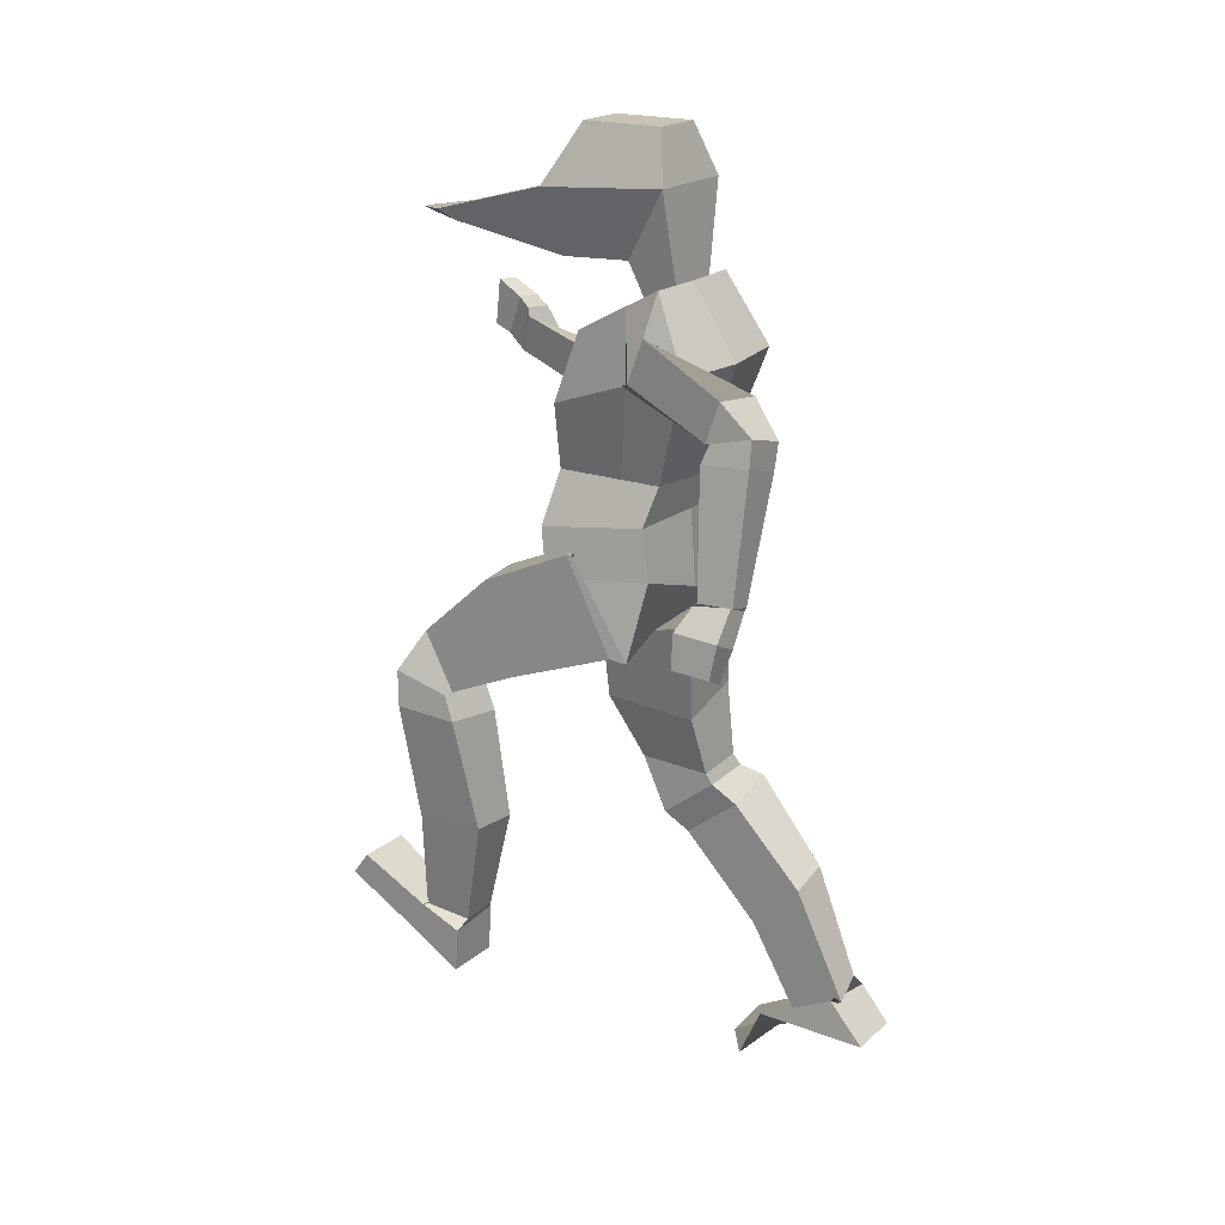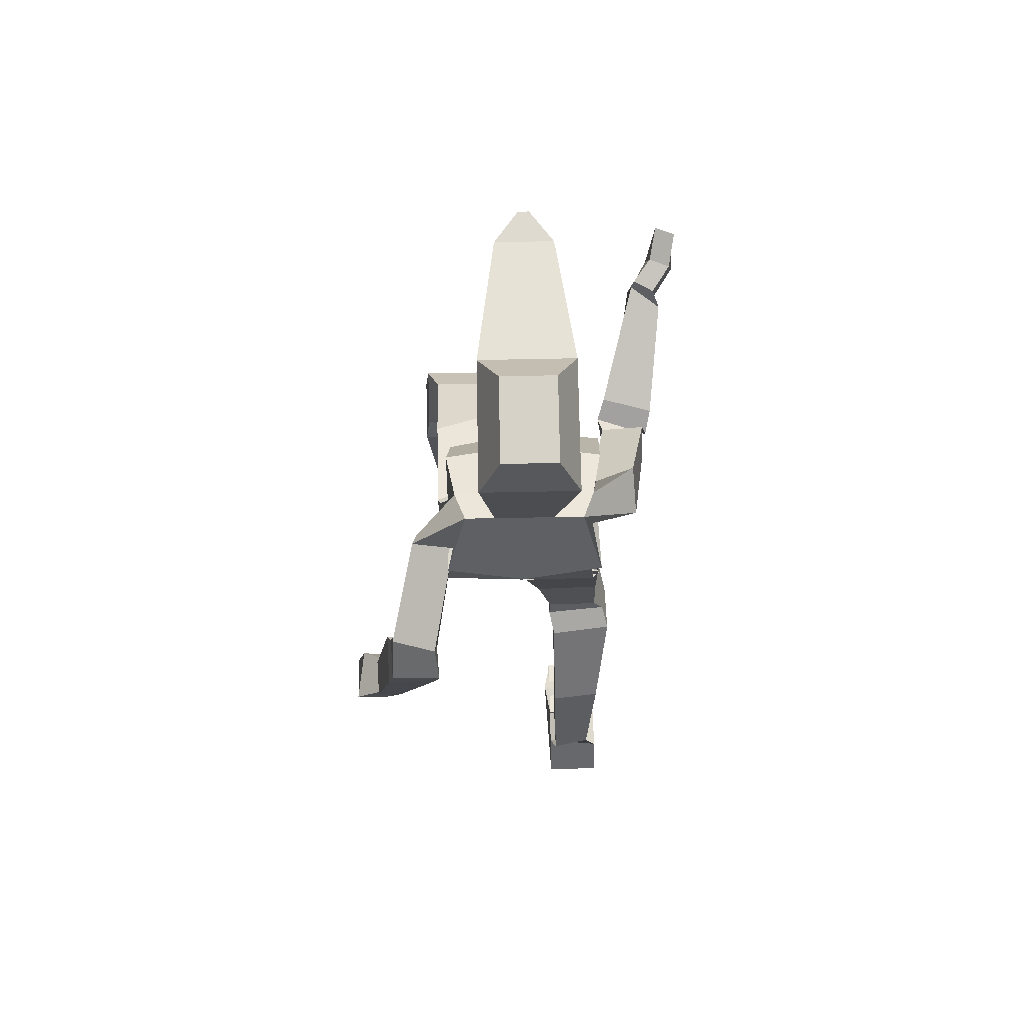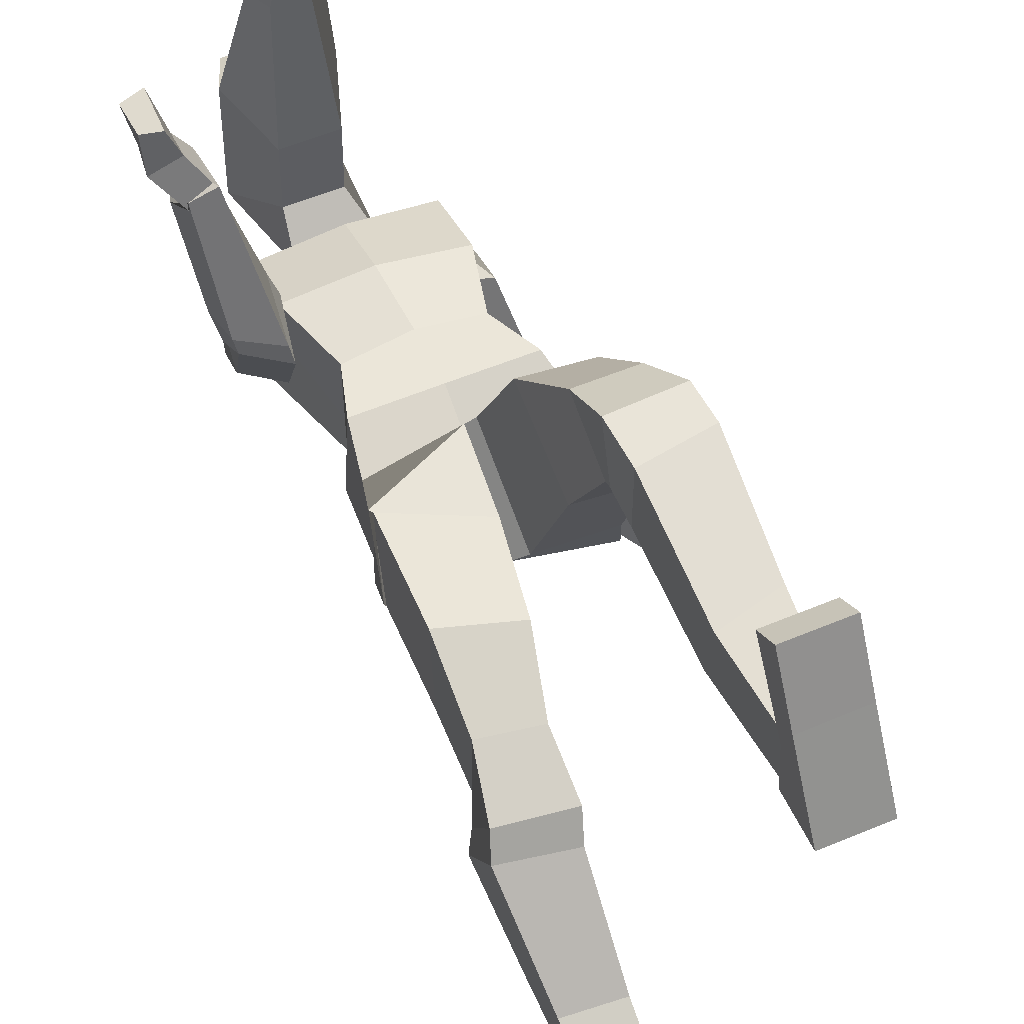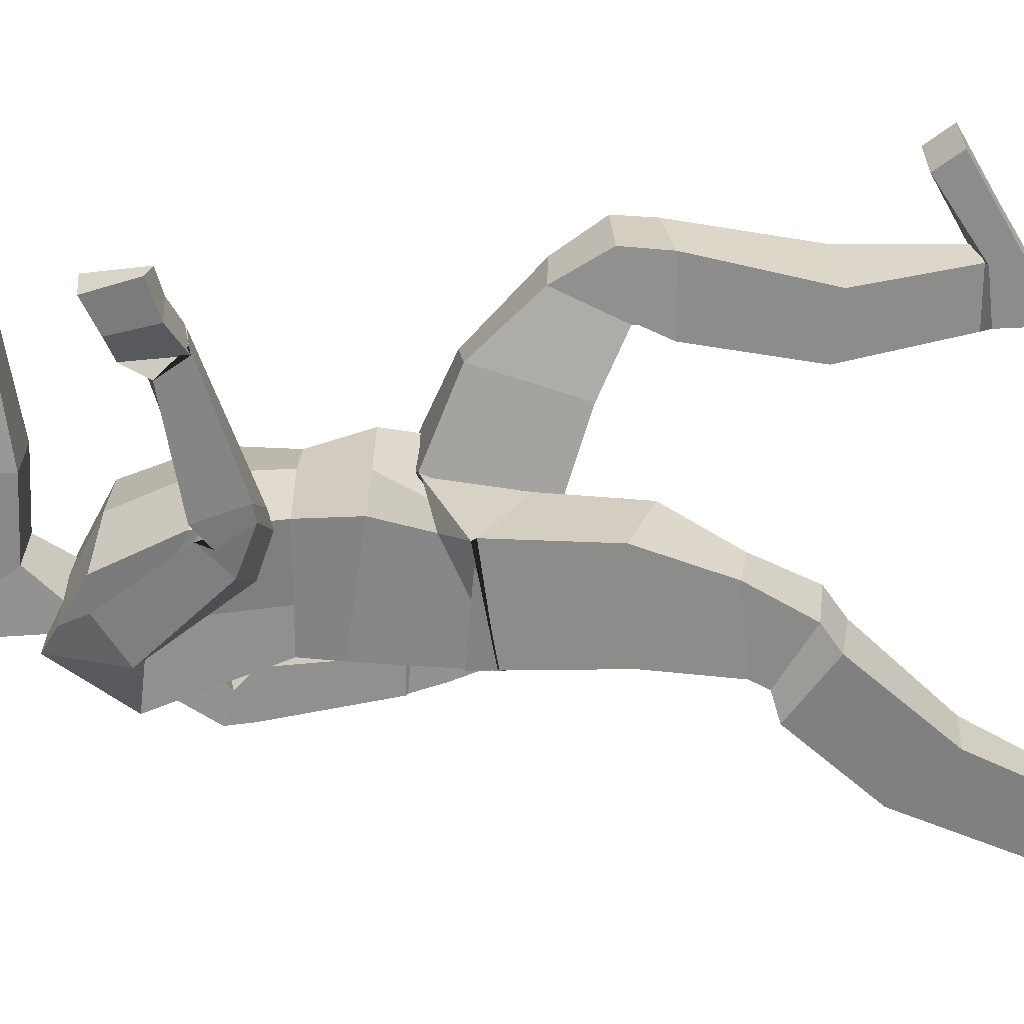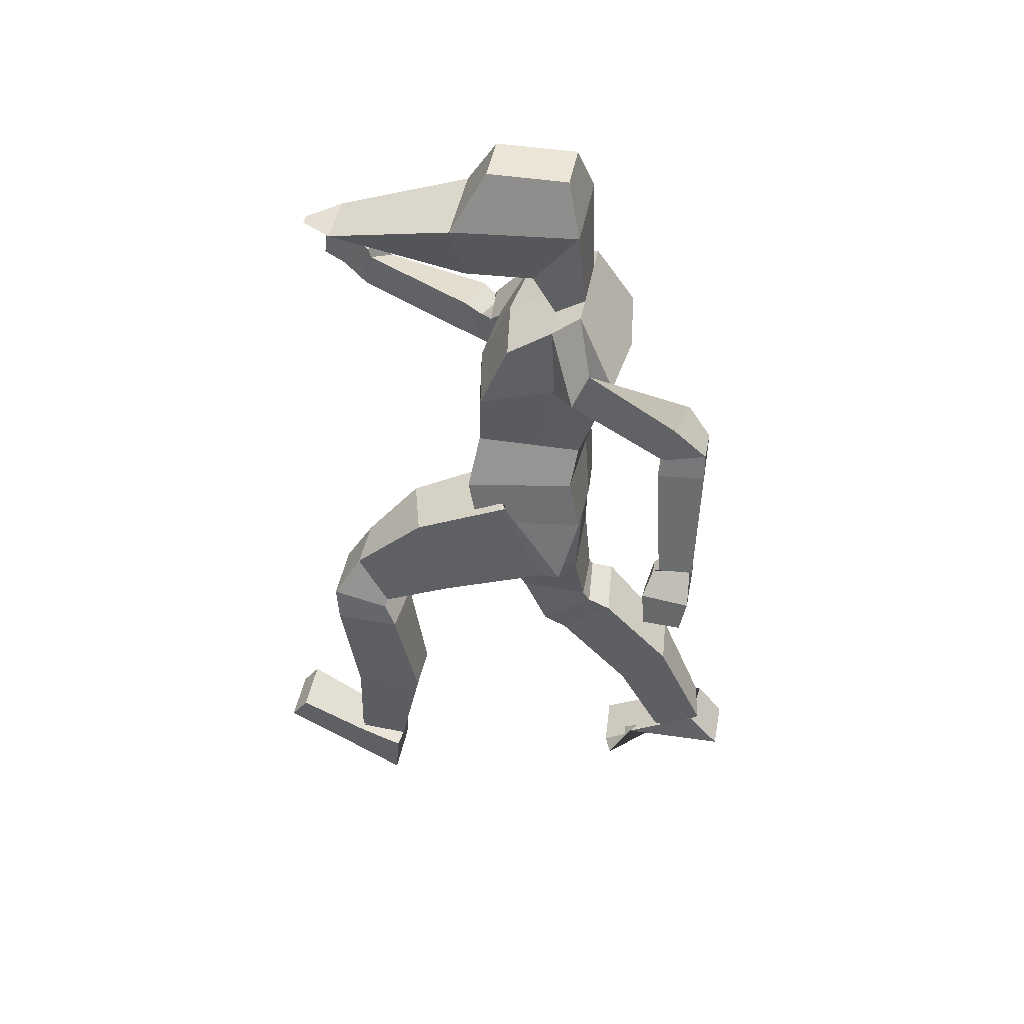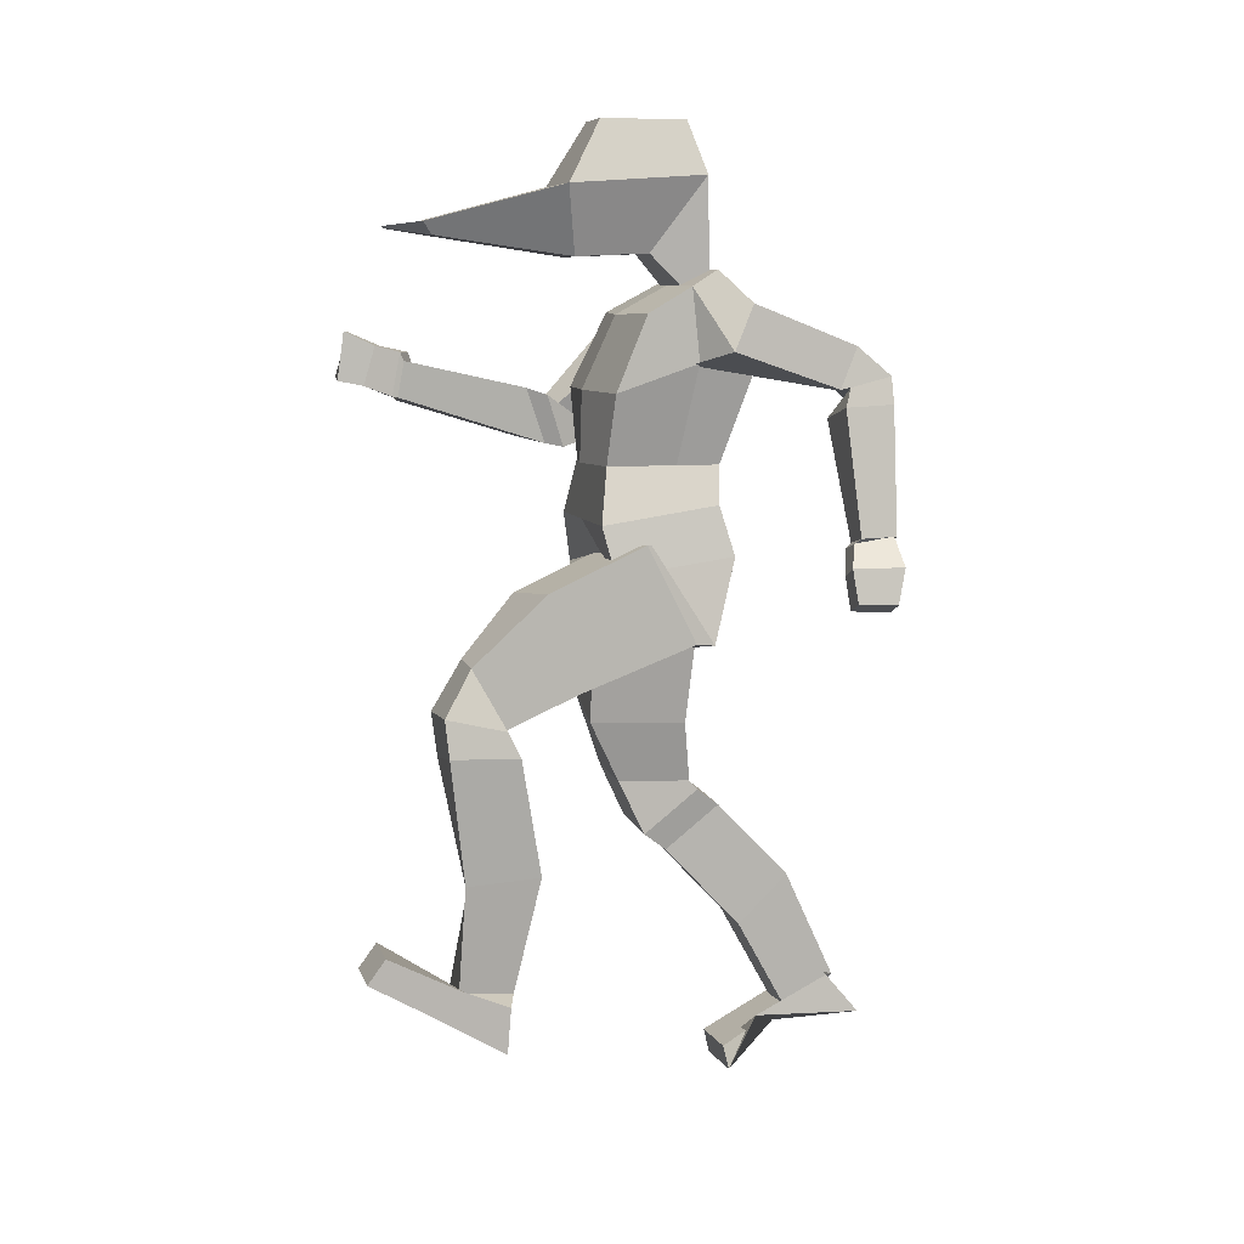
<metadata>
{"format":"obj","ext":"obj","renderer":"f3d","projection":"perspective","resolution":1024,"background":"white","views":[{"elev":19.8,"azim":123.2,"up":"+Y"},{"elev":77.5,"azim":178.9,"up":"+Y"},{"elev":56.1,"azim":-23.8,"up":"+Z"},{"elev":25.6,"azim":-89.3,"up":"+Z"},{"elev":44.1,"azim":100.4,"up":"+Y"},{"elev":8.1,"azim":75.4,"up":"+Y"}]}
</metadata>
<code>
o hand_Cube.015
v 0.2565 1.038 -0.2245
v 0.1967 1.159 -0.2348
v 0.2565 1.033 -0.3097
v 0.1967 1.166 -0.3271
v 0.2982 1.057 -0.2257
v 0.2384 1.171 -0.237
v 0.2982 1.053 -0.3108
v 0.2384 1.184 -0.3216
v 0.2386 1.106 -0.219
v 0.2332 1.098 -0.324
v 0.2949 1.127 -0.3254
v 0.2803 1.126 -0.2192
v -0.1782 1.742 0.2638
v -0.1815 2.02 0.2109
v -0.1782 1.749 0.106
v -0.1815 2.02 0.0278
v -0.06454 1.742 0.2638
v -0.06127 2.02 0.2109
v -0.06454 1.749 0.106
v -0.06127 2.02 0.0278
v -0.2277 1.888 0.2868
v -0.2277 1.907 -0.00442
v -0.01505 1.907 -0.00442
v -0.01505 1.888 0.2868
v -0.05597 1.811 0.5773
v -0.08642 1.785 0.5543
v -0.1564 1.785 0.5543
v -0.1868 1.811 0.5773
v -0.1092 1.802 0.6504
v -0.1149 1.797 0.6461
v -0.1279 1.797 0.6461
v -0.1336 1.802 0.6504
v -0.188 0.6187 0.1403
v -0.1229 0.9504 0.2105
v -0.188 0.6123 -0.01971
v -0.1214 0.9704 -0.01766
v -0.3076 0.6336 0.1513
v -0.3009 1.033 0.2169
v -0.3076 0.6175 -0.01909
v -0.2994 1.053 -0.01113
v -0.1555 0.7585 0.2116
v -0.1555 0.7464 -0.000486
v -0.304 0.7893 -0.004049
v -0.3032 0.8061 0.2107
v -0.2054 0.06598 -0.2567
v -0.1989 0.4578 0.03044
v -0.2056 0.1444 -0.3616
v -0.1989 0.5521 -0.08974
v -0.294 0.08331 -0.2407
v -0.3444 0.4775 0.04567
v -0.294 0.1639 -0.346
v -0.3443 0.5677 -0.07674
v -0.2023 0.2758 -0.1401
v -0.1998 0.3846 -0.25
v -0.3153 0.3966 -0.2404
v -0.3192 0.2834 -0.1339
v -0.1853 0.4978 0.08248
v -0.1853 0.5915 -0.03731
v -0.3309 0.5132 0.0923
v -0.3309 0.5839 -0.02457
v -0.1917 -0.05386 -0.1166
v -0.1932 0.000578 -0.1027
v -0.1925 0.05643 -0.4199
v -0.1908 0.1476 -0.3431
v -0.3172 -0.05418 -0.1076
v -0.3188 0.000941 -0.09479
v -0.3184 0.05688 -0.4205
v -0.3188 0.1349 -0.3559
v -0.1789 0.06978 -0.1747
v -0.1925 0.09267 -0.2562
v -0.3184 0.008707 -0.2342
v -0.3188 0.08862 -0.2596
v -0.3056 1.042 0.2144
v -0.2749 1.201 0.2403
v -0.3037 1.002 -0.006348
v -0.2749 1.238 -0.009438
v 0.09043 1.164 0.1435
v 0.05978 1.202 0.2388
v 0.09228 0.9529 0.007979
v 0.05978 1.239 -0.009154
v -0.1057 0.9559 0.06391
v -0.1076 1.242 -0.0223
v -0.1076 1.124 0.2286
v -0.1076 1.201 0.2405
v -0.2948 1.093 0.2221
v -0.2885 0.9891 -0.01773
v 0.08134 1.134 -0.03711
v 0.0796 1.099 0.2141
v -0.1076 1.095 0.1802
v -0.1076 1.074 -0.03407
v -0.372 1.524 0.5683
v -0.3032 1.467 0.3148
v -0.3687 1.446 0.5832
v -0.3147 1.347 0.2722
v -0.4371 1.49 0.5307
v -0.4106 1.453 0.2894
v -0.4226 1.438 0.5787
v -0.402 1.359 0.3209
v -0.2885 1.452 0.2715
v -0.3087 1.338 0.2323
v -0.3959 1.354 0.287
v -0.4012 1.418 0.2441
v -0.3004 1.429 0.2519
v -0.264 1.561 0.09391
v -0.3145 1.367 0.1495
v -0.2666 1.533 0.007085
v -0.3914 1.449 0.2519
v -0.3559 1.616 0.1137
v -0.3937 1.389 0.1929
v -0.3636 1.554 0.02488
v -0.2398 1.319 0.2182
v -0.2825 1.628 0.1426
v -0.2398 1.319 -0.02142
v -0.24 1.716 -0.01765
v 0.01734 1.319 0.2182
v 0.06 1.628 0.1426
v 0.01734 1.319 -0.02143
v 0.01773 1.716 -0.01656
v -0.2874 1.47 0.2217
v -0.2825 1.559 -0.1004
v 0.06 1.559 -0.1005
v 0.05427 1.467 0.2075
v -0.1112 1.319 -0.04421
v -0.1113 1.714 -0.01649
v -0.1112 1.319 0.2433
v -0.1111 1.625 0.1668
v -0.1172 1.47 0.2375
v -0.1111 1.558 -0.1224
v -0.2398 1.319 0.07028
v -0.263 1.682 0.0437
v 0.01734 1.319 0.07019
v 0.04063 1.682 0.04421
v 0.05894 1.527 0.03327
v -0.2762 1.541 0.05835
v -0.1111 1.685 0.05499
v 0.1898 1.168 -0.2478
v 0.1012 1.415 -0.2255
v 0.1863 1.17 -0.3252
v 0.09644 1.419 -0.3286
v 0.2446 1.182 -0.25
v 0.2042 1.441 -0.2286
v 0.2411 1.183 -0.3268
v 0.1995 1.446 -0.3324
v 0.09016 1.456 -0.2634
v 0.08544 1.475 -0.3302
v 0.1885 1.503 -0.3302
v 0.1932 1.481 -0.2417
v 0.08844 1.471 -0.2477
v 0.0487 1.523 0.05003
v 0.09201 1.558 -0.2812
v 0.04955 1.538 -0.04498
v 0.181 1.476 -0.2248
v 0.1316 1.552 -0.01806
v 0.1846 1.563 -0.2581
v 0.1353 1.648 -0.0562
v -0.01848 0.9298 0.5151
v -0.08363 1.13 0.2253
v -0.01848 0.7976 0.4498
v -0.08363 0.9203 0.1216
v 0.1011 0.9276 0.5176
v 0.09467 1.164 0.1524
v 0.1011 0.7981 0.4497
v 0.09467 0.9567 0.04789
v -0.05106 1.058 0.3994
v -0.05106 0.8533 0.3318
v 0.09789 0.8659 0.2926
v 0.09789 1.071 0.3587
v -0.002046 0.2532 0.5489
v -0.007598 0.7289 0.5687
v -0.000868 0.253 0.4338
v -0.007597 0.7279 0.4177
v 0.08628 0.2562 0.5466
v 0.1379 0.7524 0.5697
v 0.08746 0.249 0.4331
v 0.1379 0.7464 0.4241
v -0.004233 0.4666 0.507
v -0.004233 0.4846 0.3781
v 0.1127 0.4943 0.3784
v 0.1127 0.4847 0.5358
v -0.01622 0.8239 0.5797
v -0.01622 0.786 0.4485
v 0.1293 0.8319 0.5775
v 0.1293 0.801 0.4495
v -0.01326 0.2952 0.7377
v -0.01326 0.3474 0.6991
v -0.01326 0.1279 0.4495
v -0.01326 0.2364 0.4437
v 0.1123 0.2952 0.7377
v 0.1123 0.3474 0.6991
v 0.1123 0.1269 0.4516
v 0.1123 0.2261 0.4437
v -0.01326 0.2236 0.6139
v -0.01326 0.2485 0.5493
v 0.1123 0.2244 0.6142
v 0.1123 0.2657 0.5389
v -0.2515 1.699 0.01304
v -0.04685 1.715 -0.01704
v -0.1756 1.715 -0.01705
v 0.02904 1.699 0.01317
v -0.03537 1.684 0.04895
v -0.1871 1.684 0.04894
v -0.1815 1.7 0.01554
v -0.0411 1.7 0.01603
v -0.4278 1.587 0.6896
v -0.3774 1.543 0.5757
v -0.4325 1.481 0.7039
v -0.3776 1.448 0.5936
v -0.4707 1.585 0.6741
v -0.4204 1.542 0.5518
v -0.4712 1.49 0.7033
v -0.424 1.436 0.564
v -0.4149 1.556 0.6242
v -0.4112 1.47 0.6501
v -0.4727 1.466 0.6339
v -0.4586 1.555 0.6066
f 9 2 4 10
f 10 4 8 11
f 11 8 6 12
f 12 6 2 9
f 3 7 5 1
f 6 140 136 2
f 5 12 9 1
f 7 11 12 5
f 3 10 11 7
f 1 9 10 3
f 21 14 16 22
f 22 16 20 23
f 23 20 18 24
f 24 18 14 21
f 15 19 17 13
f 20 16 14 18
f 17 24 25 26
f 19 23 24 17
f 13 21 22 15
f 28 27 31 32
f 24 21 28 25
f 21 13 27 28
f 13 17 26 27
f 30 29 32 31
f 26 25 29 30
f 25 28 32 29
f 27 26 30 31
f 41 34 36 42
f 42 36 40 43
f 43 40 38 44
f 44 38 34 41
f 48 46 57 58
f 157 83 81 159
f 37 44 41 33
f 39 43 44 37
f 35 42 43 39
f 33 41 42 35
f 53 46 48 54
f 54 48 52 55
f 55 52 50 56
f 56 50 46 53
f 51 68 64 47
f 50 52 60 59
f 49 56 53 45
f 51 55 56 49
f 47 54 55 51
f 45 53 54 47
f 46 50 59 57
f 52 48 58 60
f 39 60 58 35
f 37 59 60 39
f 33 57 59 37
f 35 58 57 33
f 69 70 64 63
f 63 64 68 67
f 71 72 66 65
f 65 66 62 61
f 69 71 65 61
f 72 70 62 66
f 49 72 68 51
f 63 67 71 69
f 67 68 72 71
f 61 62 70 69
f 45 72 70 49
f 47 64 70 45
f 85 74 76 86
f 90 82 80 87
f 87 80 78 88
f 89 84 74 85
f 34 83 81 36
f 38 40 75 73
f 88 78 84 89
f 86 76 82 90
f 75 86 90 81
f 77 88 89 83
f 83 89 85 73
f 79 87 88 77
f 81 90 87 79
f 73 85 86 75
f 91 92 94 93
f 93 94 98 97
f 97 98 96 95
f 95 96 92 91
f 96 98 101 102
f 94 92 99 100
f 92 96 102 99
f 98 94 100 101
f 103 104 106 105
f 105 106 110 109
f 109 110 108 107
f 107 108 104 103
f 102 107 103 99
f 101 109 107 102
f 100 105 109 101
f 99 103 105 100
f 128 124 197 118 121
f 133 132 116 122
f 127 126 112 119
f 135 201 130 112 126
f 125 127 119 111
f 131 133 122 115
f 123 128 121 117
f 129 134 120 113
f 113 120 128 123
f 115 122 127 125
f 132 200 135 126 116
f 78 80 117 115
f 122 116 126 127
f 120 114 198 124 128
f 84 78 115 125 111 74
f 111 119 134 129
f 117 121 133 131
f 23 19 200 197
f 74 111 113 76
f 119 112 130 134
f 136 137 139 138
f 138 139 143 142
f 142 143 141 140
f 140 141 137 136
f 8 142 140 6
f 141 143 146 147
f 139 137 144 145
f 137 141 147 144
f 143 139 145 146
f 148 149 151 150
f 150 151 155 154
f 154 155 153 152
f 152 153 149 148
f 121 151 149 133
f 144 148 150 145
f 147 152 148 144
f 146 154 152 147
f 145 150 154 146
f 118 155 151 121
f 132 153 155 118 199
f 133 149 153 132
f 104 108 130 134
f 110 114 196 130 108
f 106 104 134 120
f 106 120 114 110
f 82 76 113 123 117 80
f 164 157 159 165
f 165 159 163 166
f 166 163 161 167
f 167 161 157 164
f 171 169 180 181
f 34 38 73 83
f 160 167 164 156
f 162 166 167 160
f 158 165 166 162
f 156 164 165 158
f 176 169 171 177
f 177 171 175 178
f 178 175 173 179
f 179 173 169 176
f 172 168 193 195
f 173 175 183 182
f 172 179 176 168
f 174 178 179 172
f 170 177 178 174
f 168 176 177 170
f 169 173 182 180
f 175 171 181 183
f 160 182 183 162
f 162 183 181 158
f 156 180 182 160
f 158 181 180 156
f 192 193 187 186
f 186 187 191 190
f 194 195 189 188
f 188 189 185 184
f 192 194 188 184
f 195 193 185 189
f 172 195 191 174
f 186 190 194 192
f 190 191 195 194
f 184 185 193 192
f 170 187 193 168
f 174 191 187 170
f 83 157 161 77
f 77 161 163 79
f 79 163 159 81
f 40 36 81 75
f 15 22 198 202 201
f 19 15 201 135 200
f 196 130 201 202 198 114
f 23 197 124 198 22
f 203 200 132 199 118 197
f 212 205 207 213
f 213 207 211 214
f 214 211 209 215
f 215 209 205 212
f 206 210 208 204
f 208 215 212 204
f 210 214 215 208
f 206 213 214 210
f 204 212 213 206
f 2 136 138 4
f 4 138 142 8
f 91 205 209 95
f 95 209 211 97
f 97 211 207 93
f 93 207 205 91

</code>
